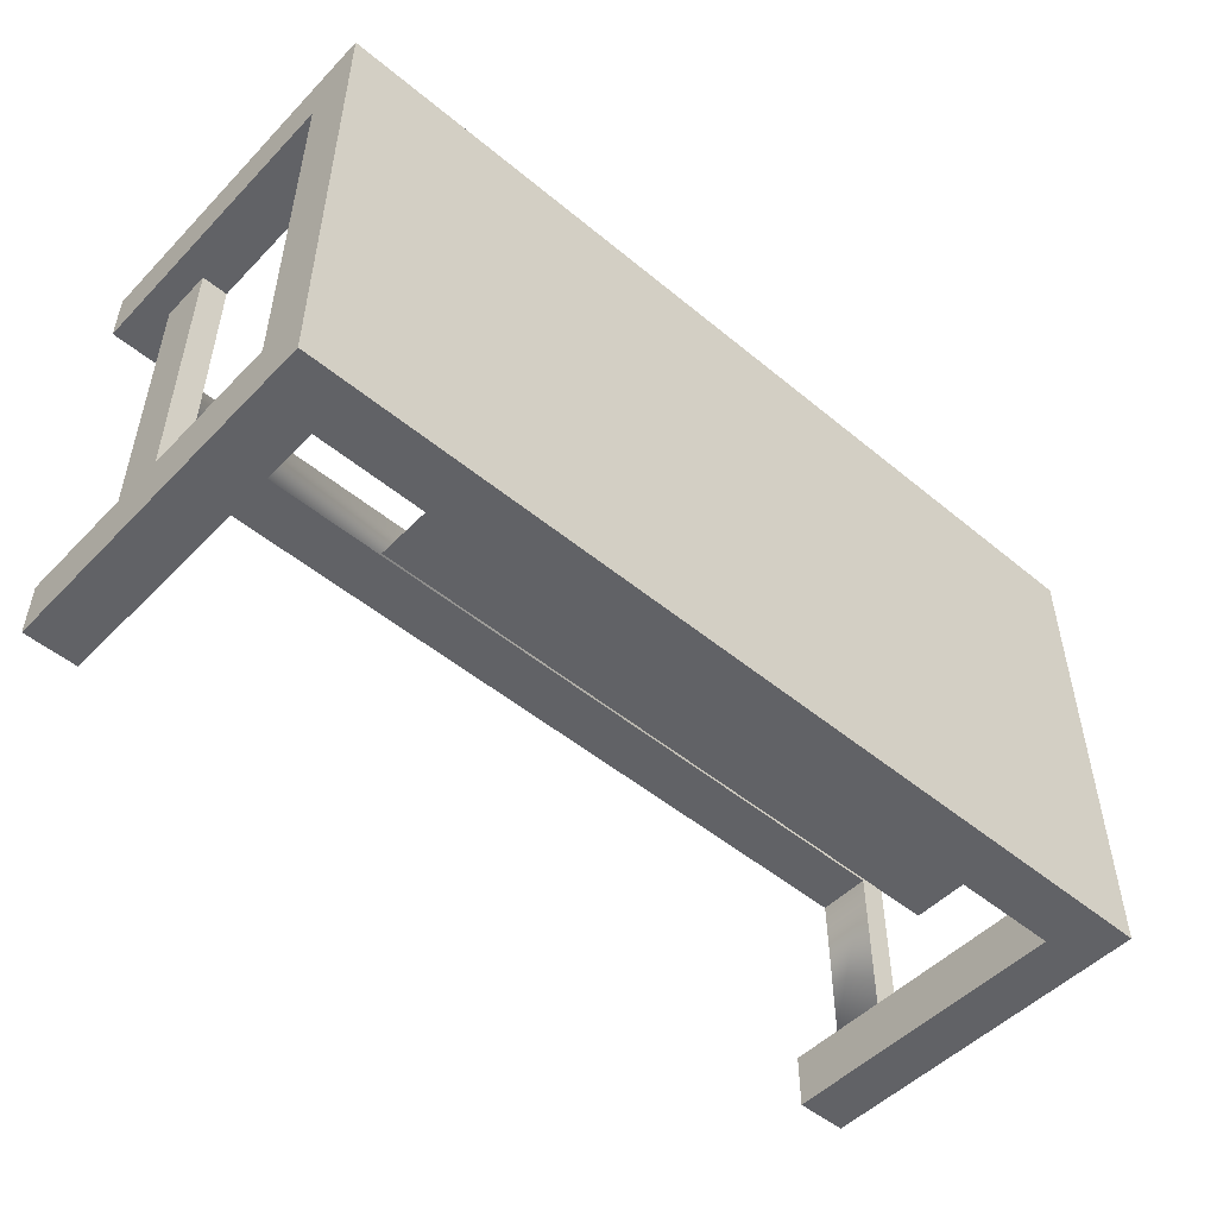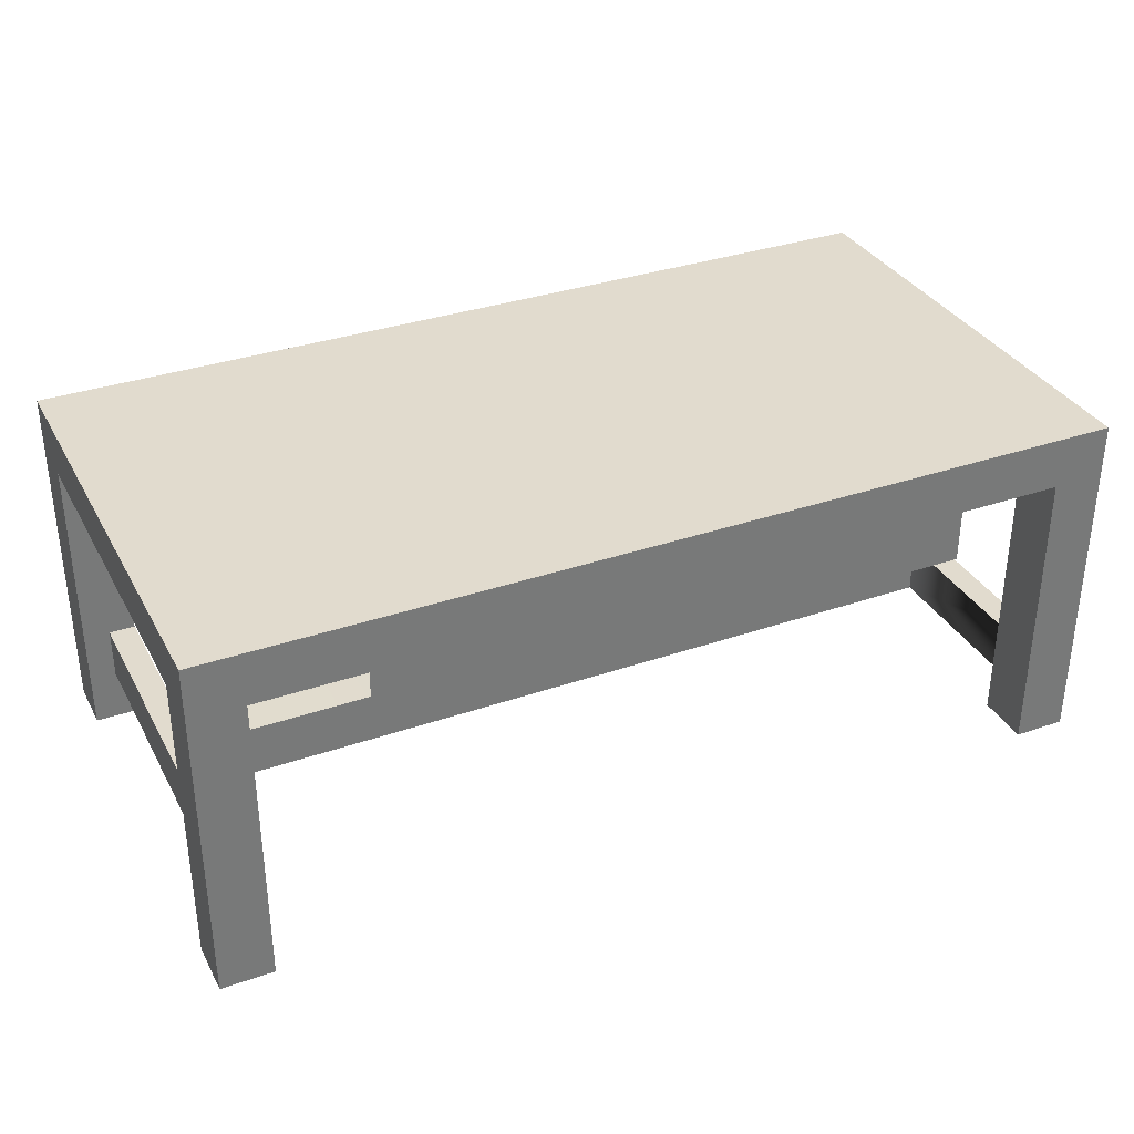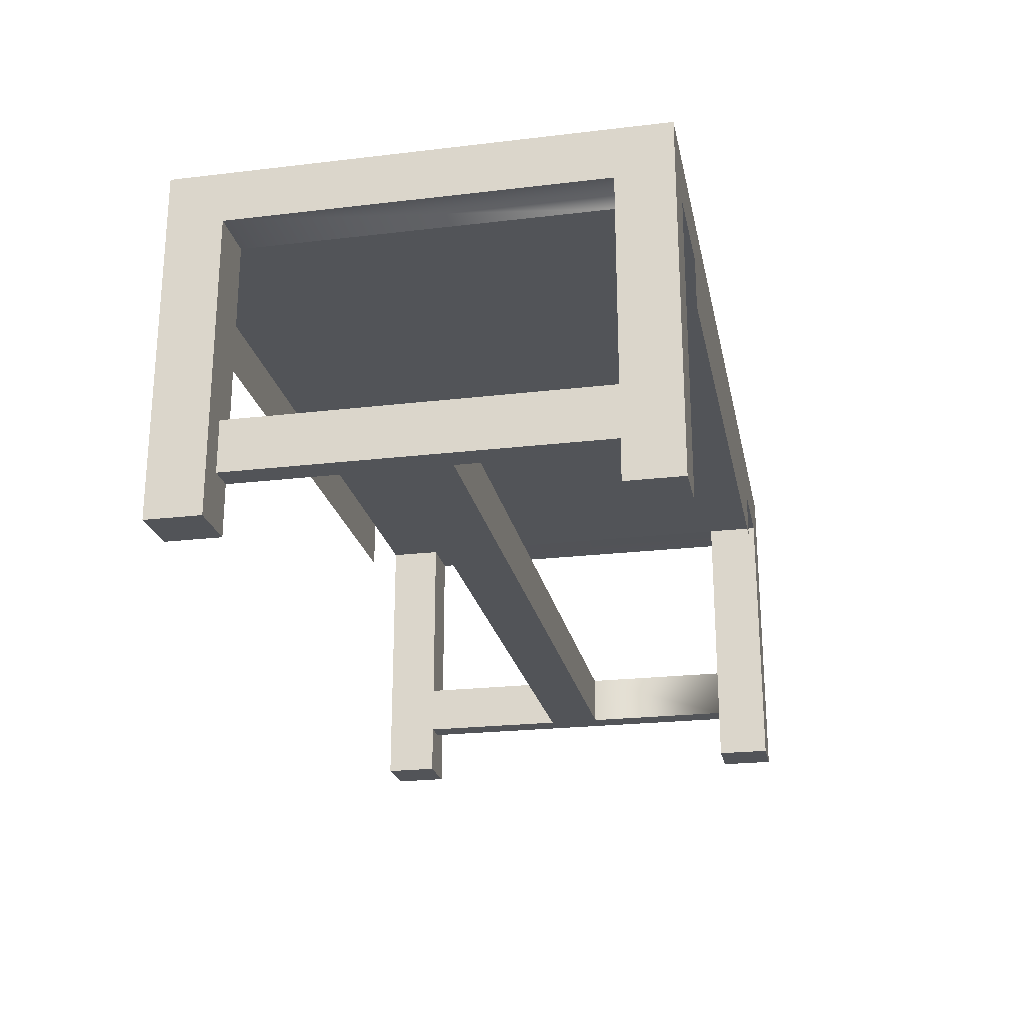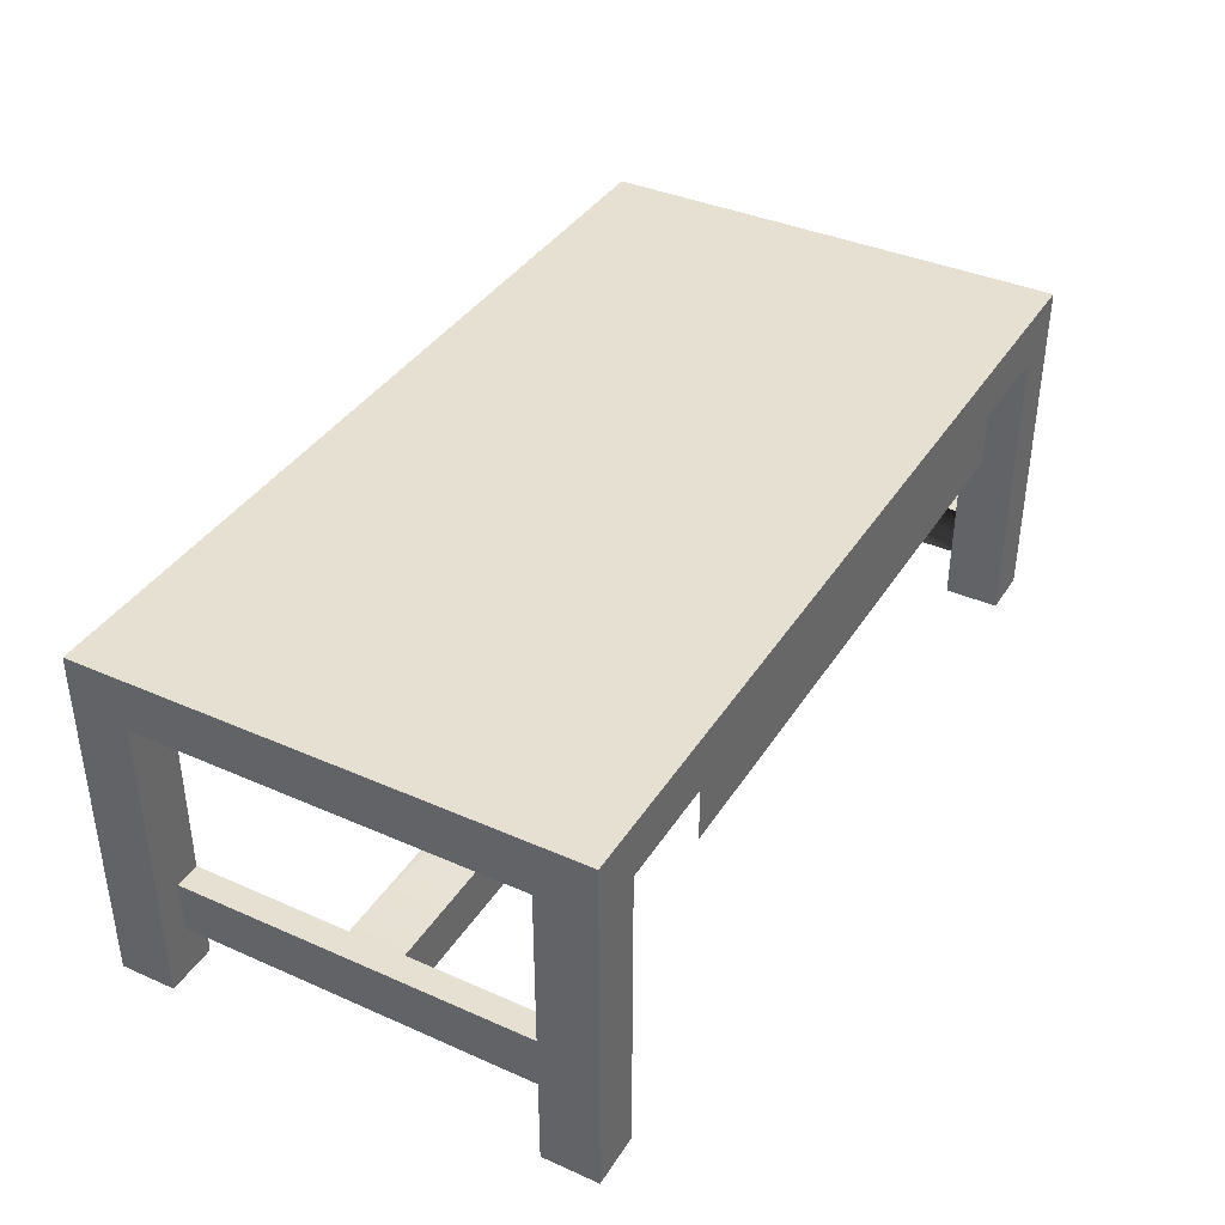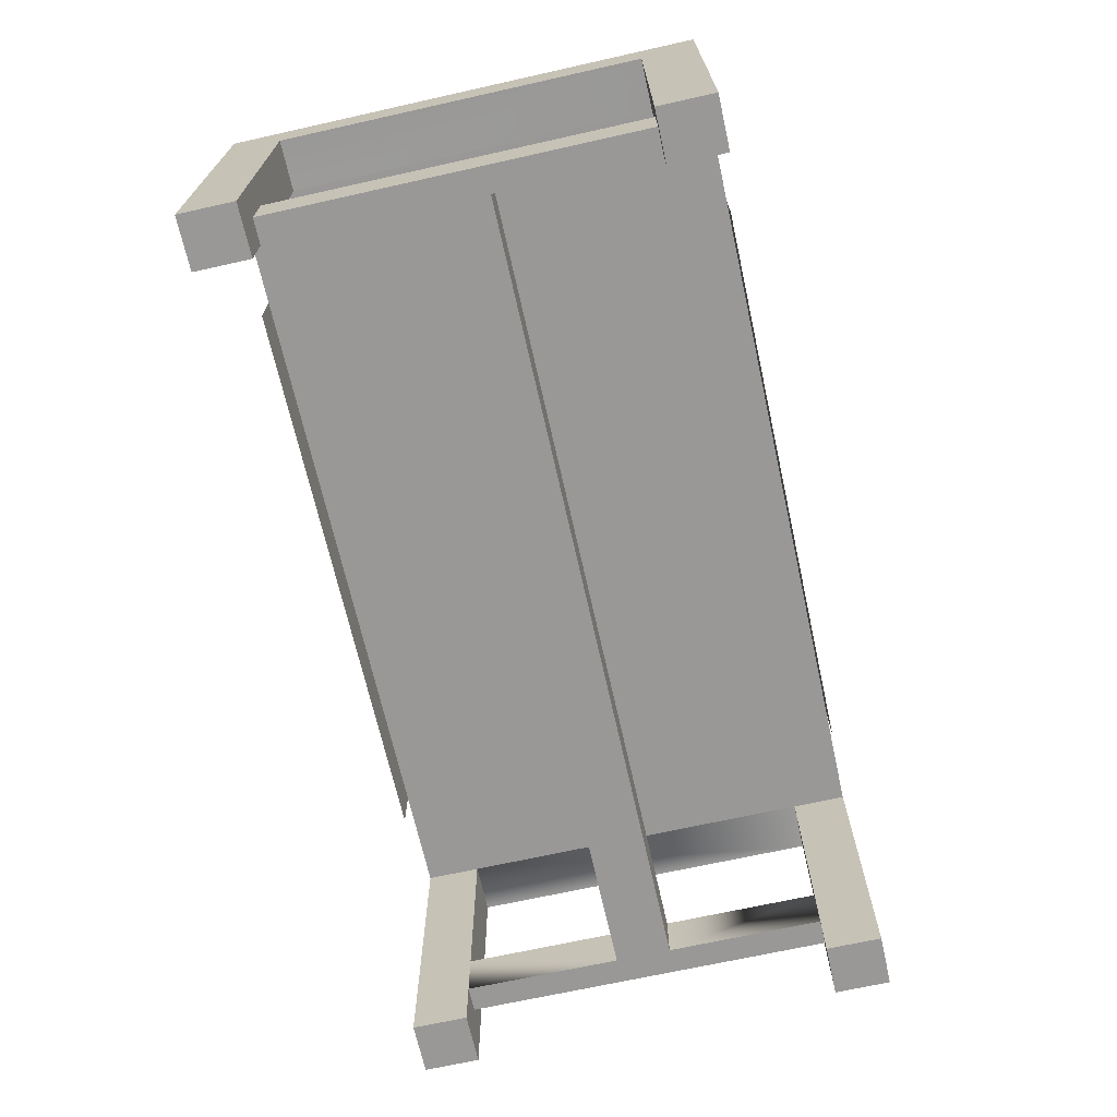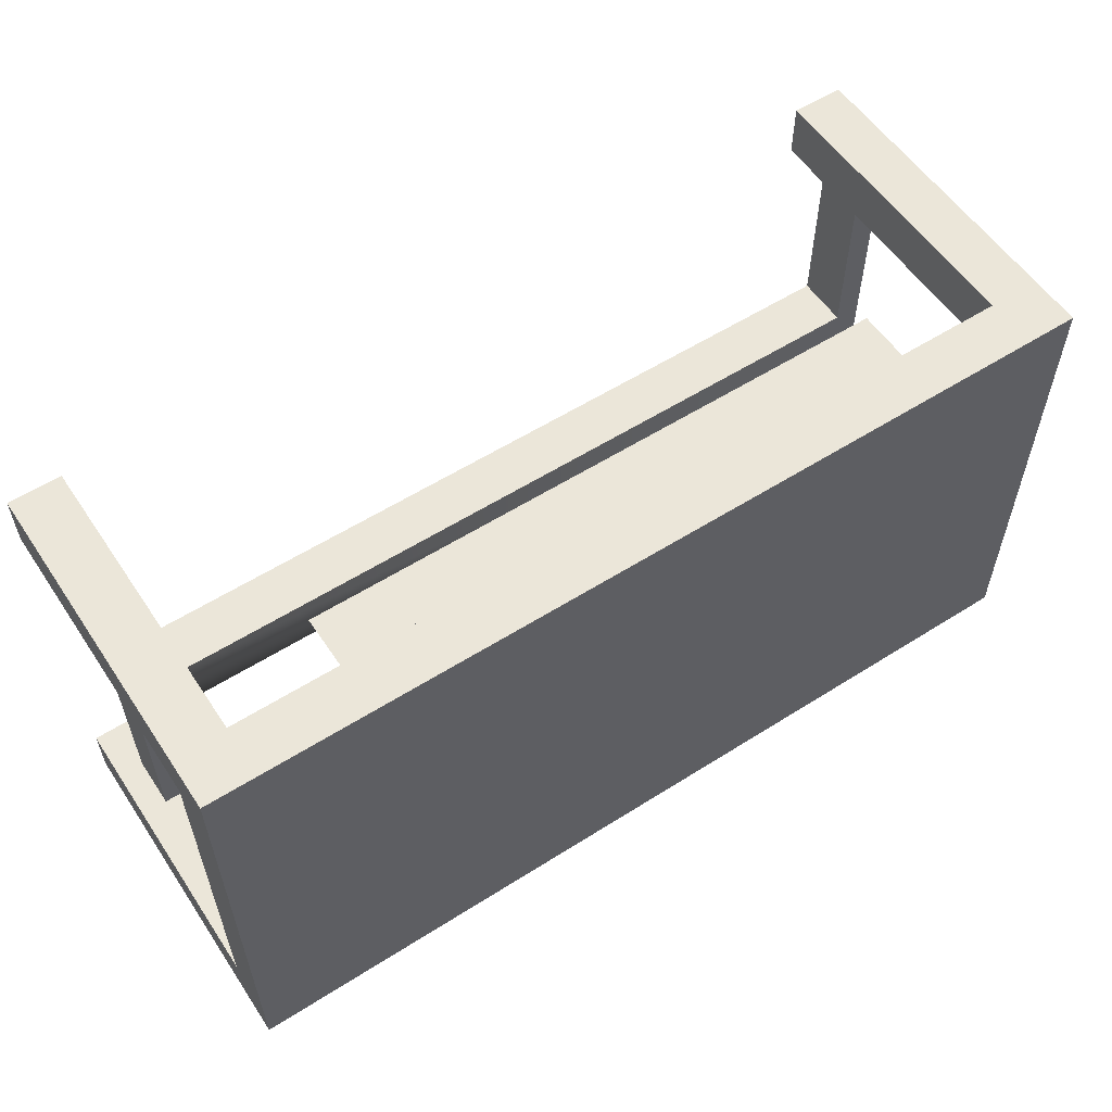
<metadata>
{"format":"obj","ext":"obj","renderer":"f3d","projection":"perspective","resolution":1024,"background":"white","views":[{"elev":-50.7,"azim":137.9,"up":"+Z"},{"elev":33.8,"azim":-25.1,"up":"+Y"},{"elev":-23.0,"azim":101.4,"up":"+Y"},{"elev":38.4,"azim":-60.9,"up":"+Y"},{"elev":-68.7,"azim":-77.4,"up":"+Y"},{"elev":56.7,"azim":146.5,"up":"+Z"}]}
</metadata>
<code>
o tableCloth
v -0.388 0.7761 1.583
v -0.388 0.388 1.583
v -6.344 0.388 1.583
v -6.344 0.7761 1.583
v -6.344 0.7761 1.996
v -6.344 0.388 1.996
v -0.388 0.388 1.996
v -0.388 0.7761 1.996
v -0.388 2.226 3.166
v -0.388 2.226 3.579
v -1.176 2.226 3.579
v -1.176 2.226 0
v -0.388 2.226 0
v -0.388 2.226 0.4126
v -0 2.226 3.166
v -0 2.226 0.4126
v -5.556 2.226 3.579
v -5.556 2.226 0
v -6.344 2.226 3.579
v -6.344 2.226 3.166
v -6.344 2.226 0
v -6.344 2.226 0.4126
v -6.732 2.226 3.166
v -6.732 2.226 0.4126
v -0.194 0.388 0.4126
v -0.194 0.388 3.166
v -0.388 0.388 3.166
v -0.388 0.388 0.4126
v -6.538 0.388 3.166
v -6.344 0.388 3.166
v -6.538 0.388 0.4126
v -6.344 0.388 0.4126
v -0.194 0.7761 3.166
v -0.194 0.7761 0.4126
v -0.388 0.7761 0.4126
v -0.388 0.7761 3.166
v -6.538 0.7761 3.166
v -6.344 0.7761 3.166
v -6.538 0.7761 0.4126
v -6.344 0.7761 0.4126
v -6.344 0 0
v -6.344 -0 0.4126
v -6.732 -0 3.166
v -6.732 -0 3.579
v -6.732 2.614 3.579
v -6.732 2.614 0
v -6.732 -0 0.4126
v -6.732 0 0
v -6.344 -0 3.579
v -6.344 -0 3.166
v -0 0 0
v -0 -0 0.4126
v -0.388 -0 0.4126
v -0.388 -0 0
v -0 -0 3.166
v -0 -0 3.579
v -0.388 -0 3.579
v -0.388 -0 3.166
v -5.556 2.614 3.579
v -0 2.614 0
v 0 2.614 3.579
v -5.556 2.614 0
v -1.176 2.614 3.579
v -1.176 2.614 0
v -1.176 1.838 0
v -5.556 1.838 0
v -1.176 1.838 3.579
v -5.556 1.838 3.579
f 1 2 3
f 3 4 1
f 5 6 7
f 7 8 5
f 9 10 11
f 9 11 12
f 9 12 13
f 9 13 14
f 15 9 14
f 14 16 15
f 11 17 12
f 17 18 12
f 17 19 18
f 19 20 18
f 20 21 18
f 20 22 21
f 22 20 23
f 23 24 22
f 25 26 27
f 27 7 25
f 7 2 25
f 2 28 25
f 3 2 7
f 7 6 3
f 29 3 6
f 6 30 29
f 29 31 3
f 32 3 31
f 33 34 35
f 35 36 33
f 35 1 36
f 1 8 36
f 1 4 8
f 4 5 8
f 5 4 37
f 37 38 5
f 4 39 37
f 4 40 39
f 41 21 22
f 22 42 41
f 22 40 42
f 40 32 42
f 40 4 32
f 4 3 32
f 23 43 44
f 23 44 45
f 24 23 45
f 24 45 46
f 47 24 46
f 46 48 47
f 38 20 19
f 19 30 38
f 30 19 49
f 49 50 30
f 38 30 6
f 6 5 38
f 50 49 44
f 44 43 50
f 37 39 31
f 31 29 37
f 51 52 53
f 53 54 51
f 29 50 43
f 43 23 29
f 23 37 29
f 23 38 37
f 23 20 38
f 50 29 30
f 25 34 33
f 33 26 25
f 55 56 57
f 57 58 55
f 28 53 52
f 52 25 28
f 52 16 25
f 16 34 25
f 16 14 34
f 35 34 14
f 47 42 32
f 32 31 47
f 24 47 31
f 31 39 24
f 39 40 24
f 40 22 24
f 55 58 27
f 27 26 55
f 15 55 26
f 26 33 15
f 33 36 15
f 36 9 15
f 35 28 2
f 2 1 35
f 28 35 14
f 53 28 14
f 53 14 13
f 13 54 53
f 41 42 47
f 47 48 41
f 36 8 7
f 7 27 36
f 27 9 36
f 27 58 9
f 58 57 9
f 57 10 9
f 44 49 19
f 19 45 44
f 19 17 45
f 17 59 45
f 16 60 61
f 61 15 16
f 61 55 15
f 61 56 55
f 60 16 52
f 52 51 60
f 45 59 62
f 62 46 45
f 41 48 46
f 46 21 41
f 21 46 62
f 62 18 21
f 63 61 60
f 60 64 63
f 51 54 13
f 13 60 51
f 13 12 60
f 12 64 60
f 10 57 56
f 56 61 10
f 61 63 10
f 11 10 63
f 59 63 64
f 64 62 59
f 12 18 62
f 62 64 12
f 18 12 65
f 65 66 18
f 17 11 63
f 63 59 17
f 67 68 17
f 17 11 67

</code>
